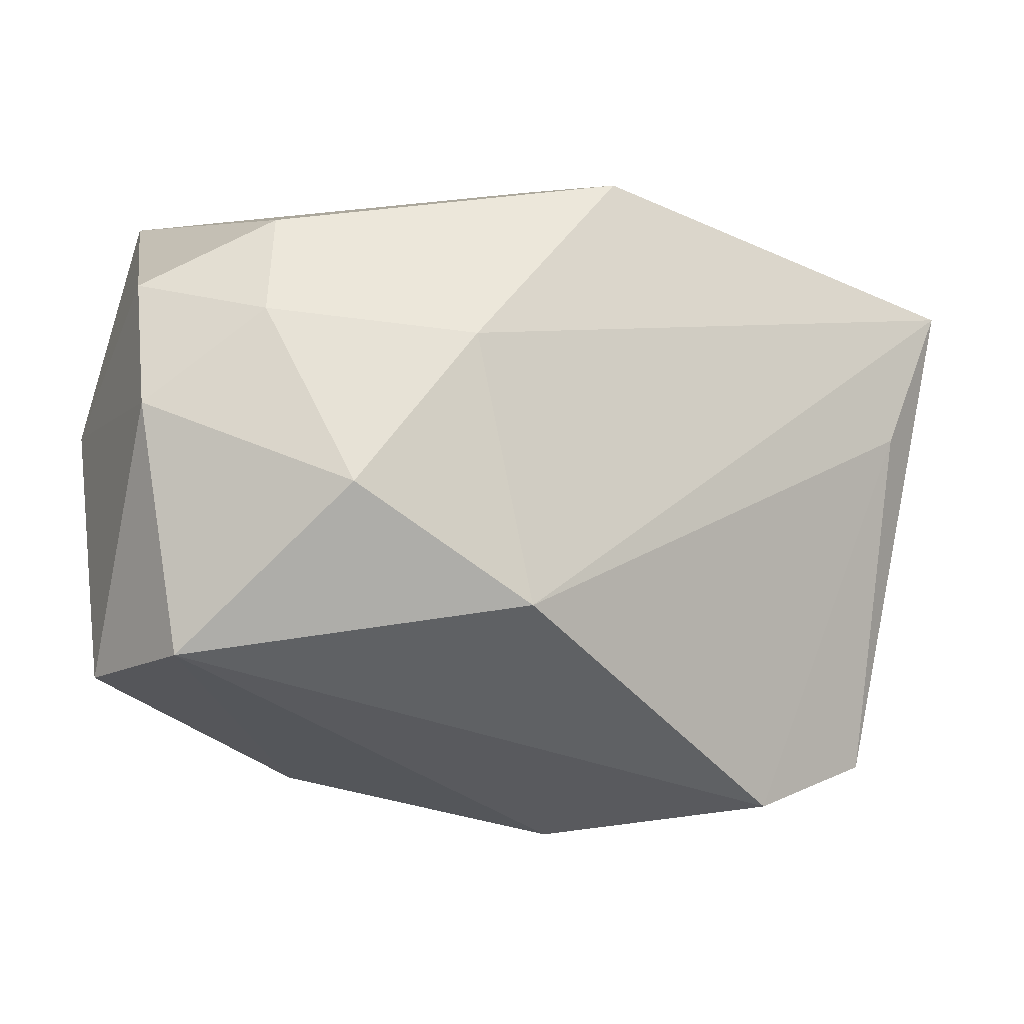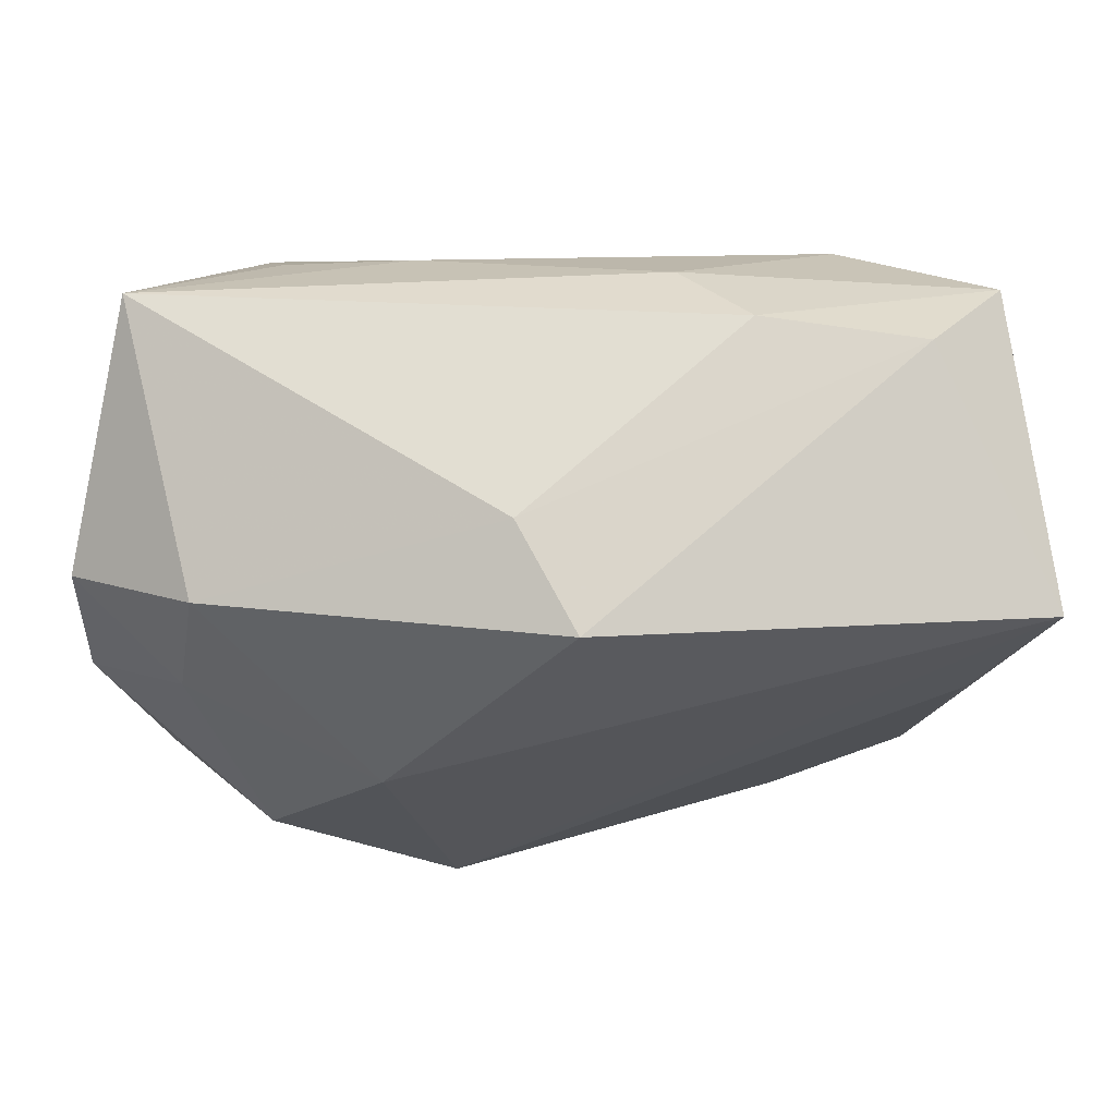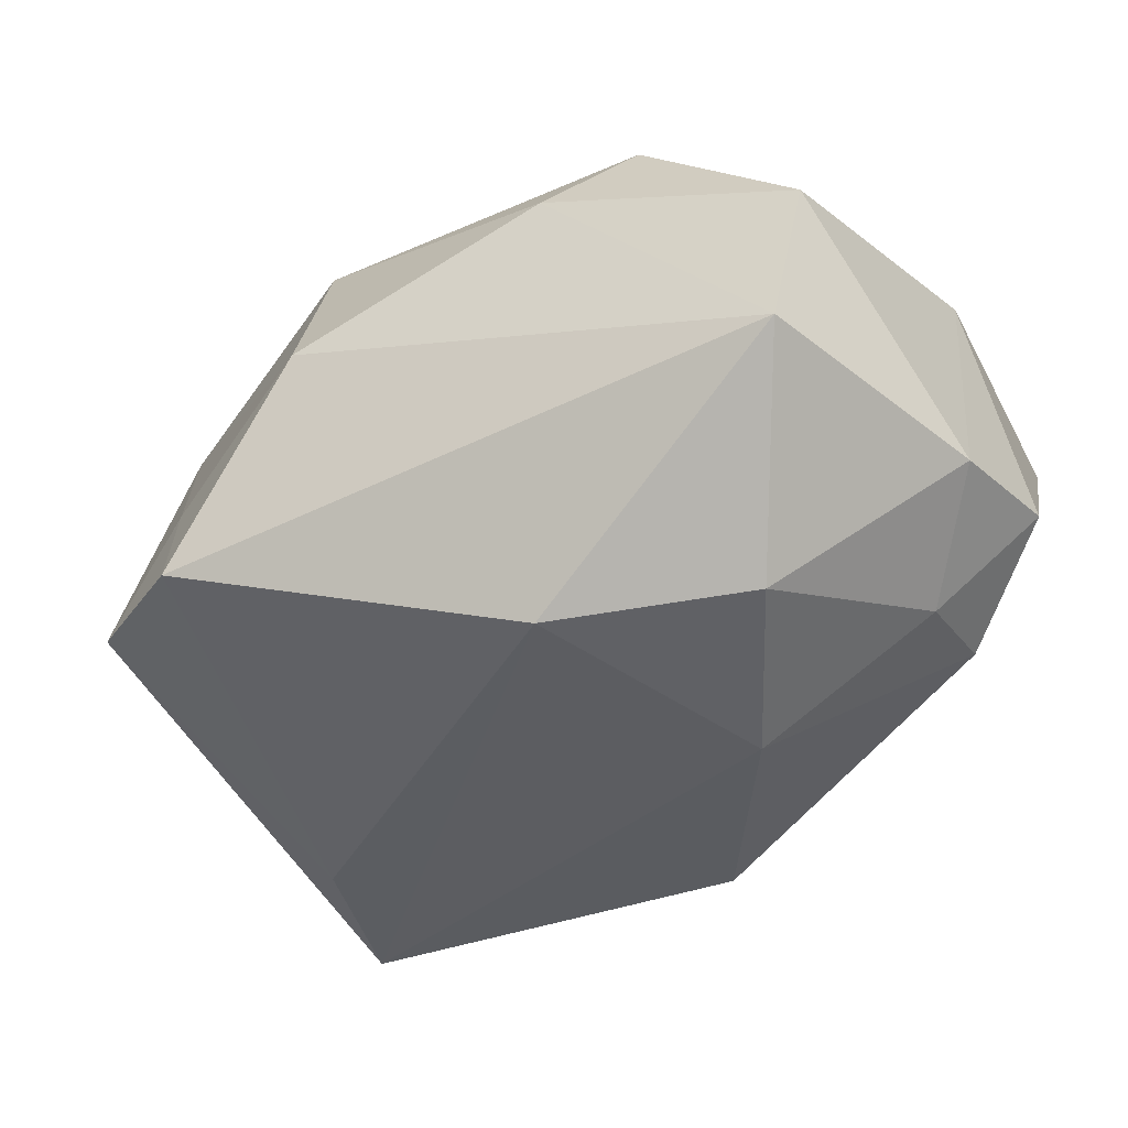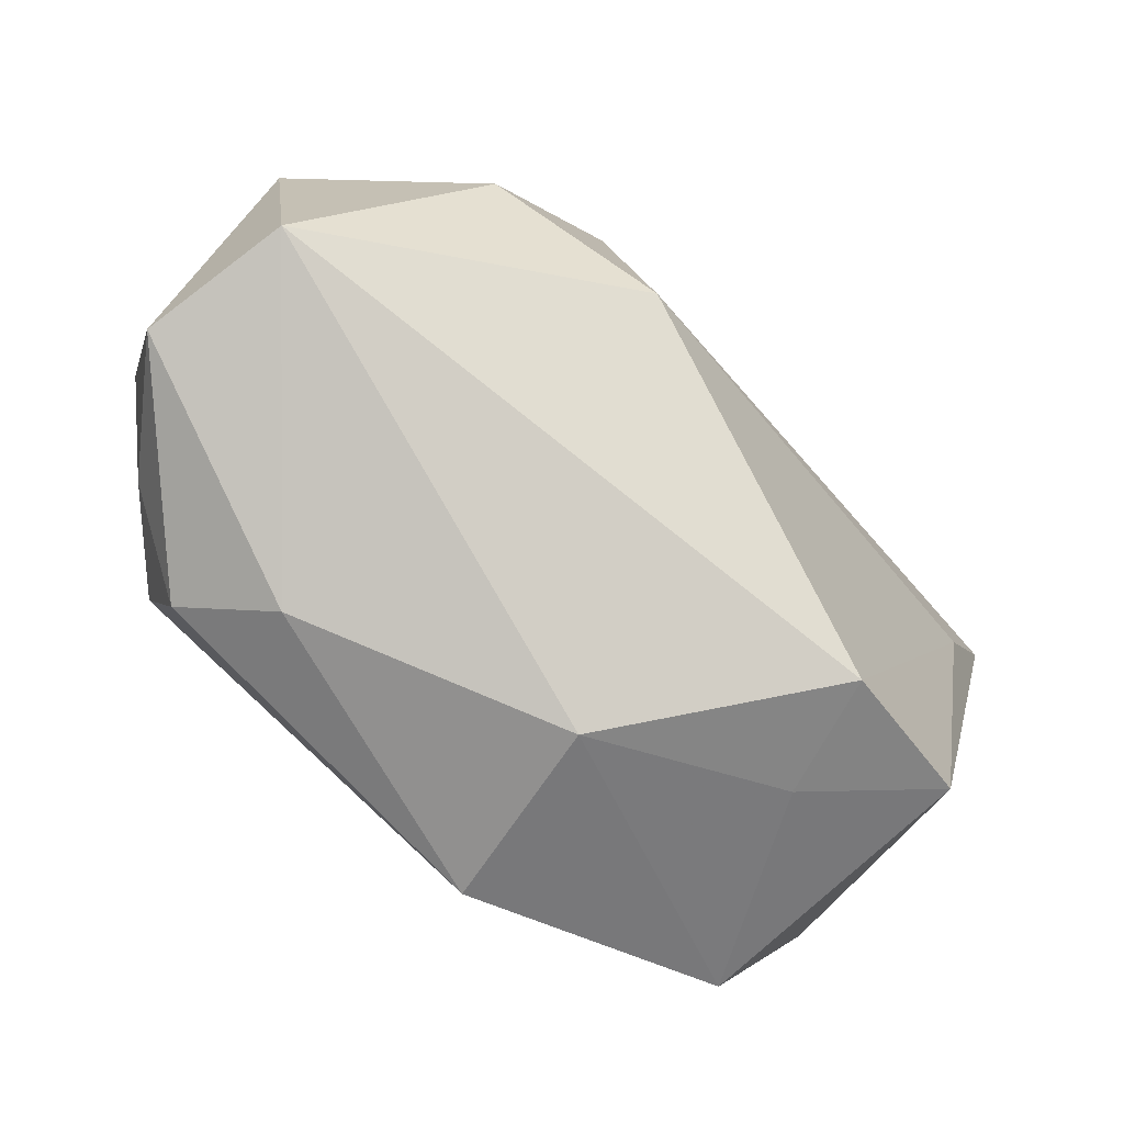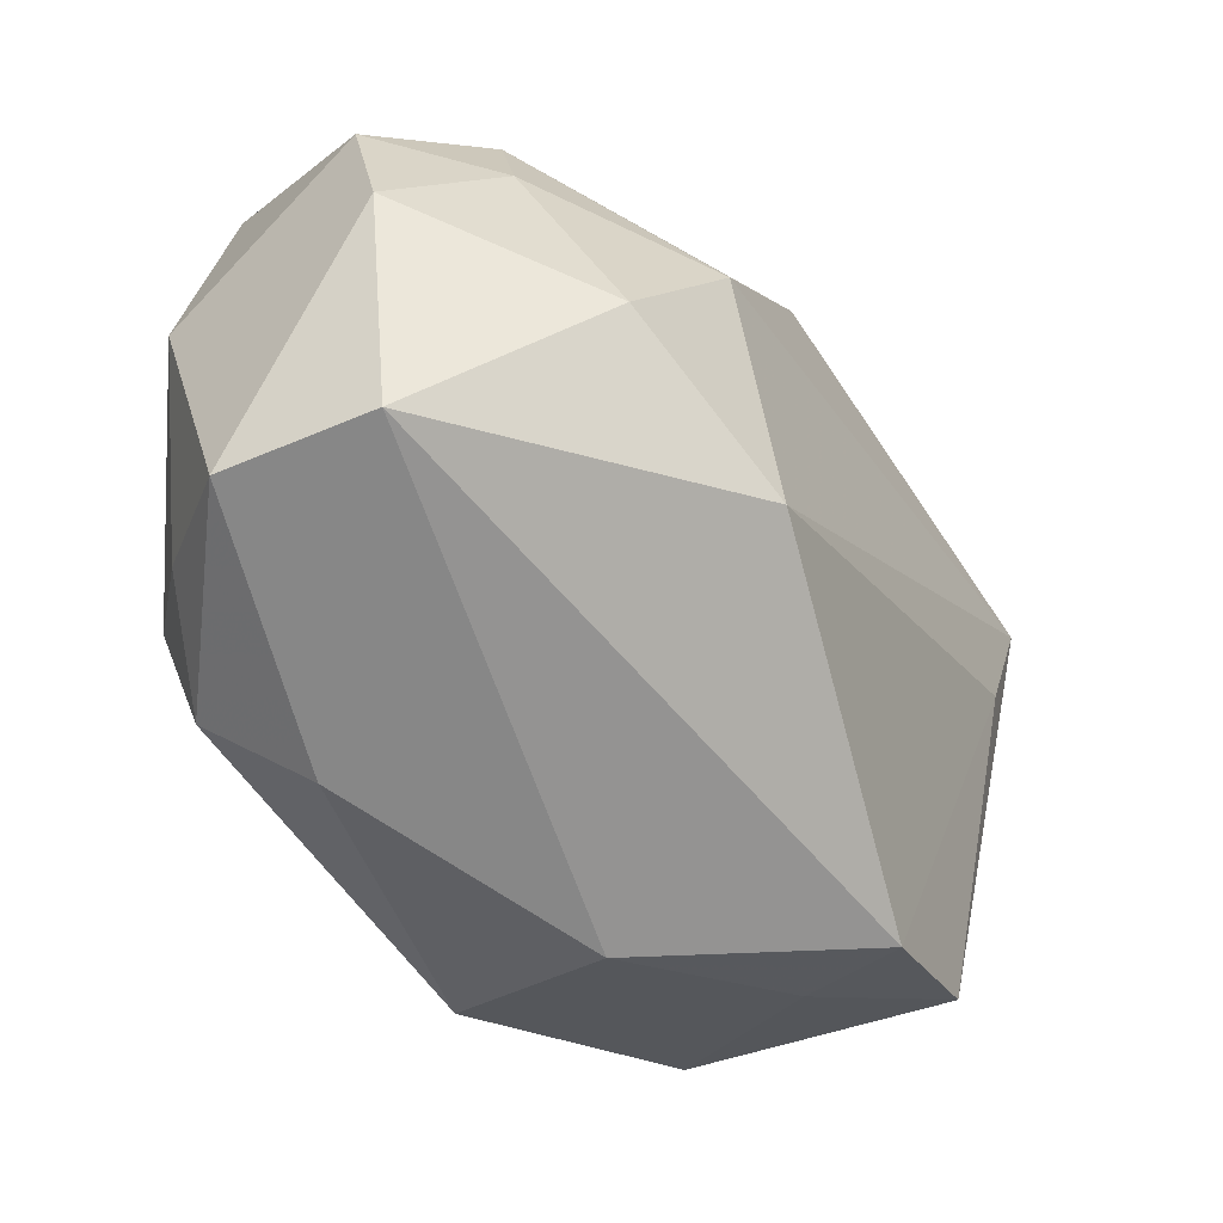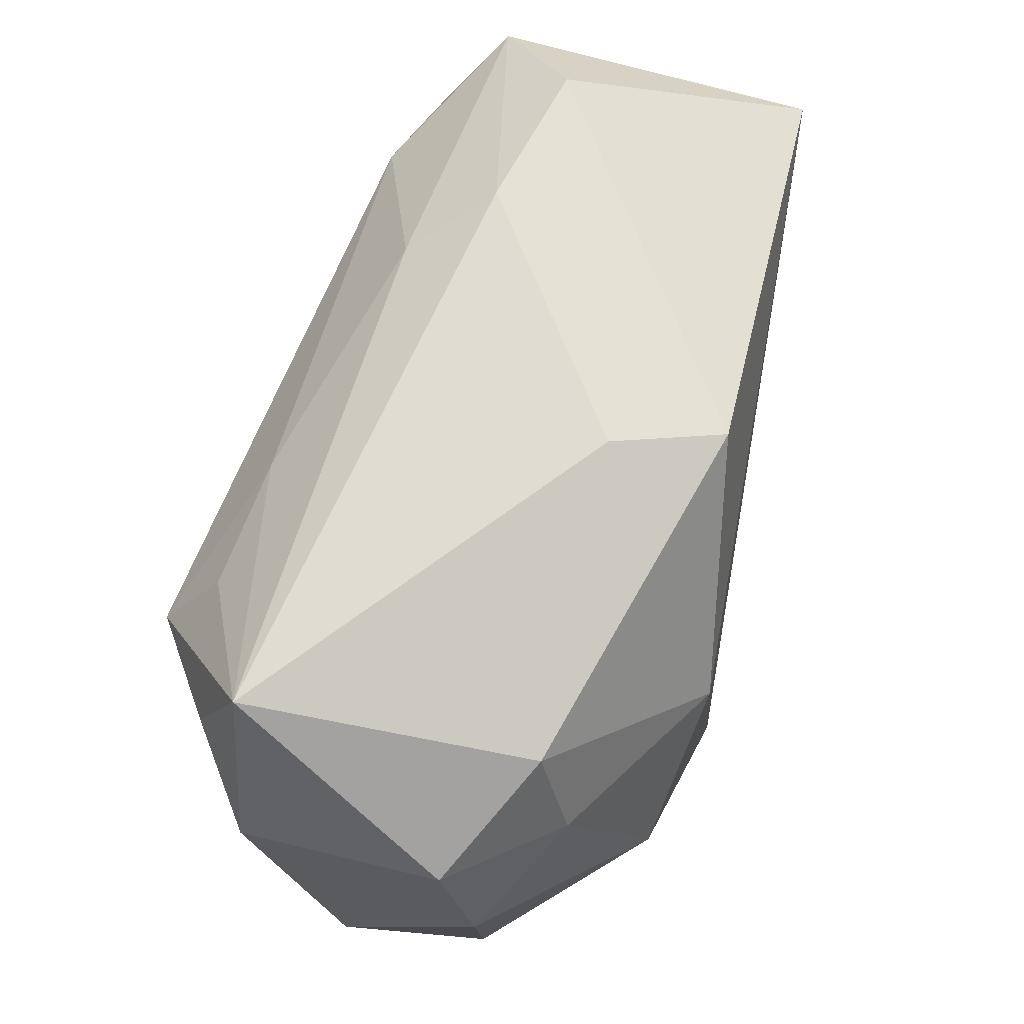
<metadata>
{"format":"obj","ext":"obj","renderer":"f3d","projection":"perspective","resolution":1024,"background":"white","views":[{"elev":-14.5,"azim":155.8,"up":"+Y"},{"elev":65.4,"azim":-179.6,"up":"+Y"},{"elev":-45.7,"azim":38.9,"up":"+Z"},{"elev":-79.8,"azim":142.4,"up":"+Y"},{"elev":-49.6,"azim":130.7,"up":"+Y"},{"elev":65.6,"azim":110.6,"up":"+Y"}]}
</metadata>
<code>
v 0.02856 -0.01313 0.01109
v -0.02617 0.02436 0.003991
v -0.01848 -0.02608 -0.01056
v 0.002552 0.02407 -0.009696
v 0.02007 0.01593 0.0148
v -0.03513 0.01705 -0.01359
v 0.03444 0.003648 0.008218
v 0.03444 0.001332 -0.01109
v 0.03444 0.01144 -0.008479
v 0.03096 -0.01742 -0.01025
v 0.02176 0.008943 0.01933
v 0.02129 -0.0188 0.01556
v -0.03215 0.01898 0.01121
v 0.01508 -0.02303 0.01016
v 0.02112 -0.005719 -0.02102
v -0.001906 0.02247 -0.01761
v 0.02294 -0.009087 0.01866
v 0.02958 0.01277 0.0125
v 0.01022 0.01708 0.01458
v -0.00859 0.02188 0.01079
v 0.03408 -0.01746 0.00112
v -0.006757 -0.02296 0.01863
v -0.02989 0.005237 -0.01417
v 0.03031 0.02271 0.008272
v -0.01093 0.00181 0.01996
v -0.005487 -0.02749 0.003766
v 0.02496 0.01679 -0.01284
v -0.03363 -0.0008438 0.01137
v 0.01368 -0.003999 0.02
v -0.02085 0.01388 0.01732
v 0.02641 0.008498 -0.01559
v 0.01196 0.006486 -0.02217
v 0.007444 -0.01392 -0.02217
v -0.0265 -0.01781 0.01433
v -0.02921 -0.02192 -0.007843
v -0.01383 0.02534 0.005261
v -0.02018 -0.02387 -0.001284
v -0.0313 0.009525 0.0162
f 26 22 34
f 22 38 34
f 14 22 26
f 24 5 11
f 2 16 6
f 25 38 22
f 26 34 37
f 37 34 35
f 37 3 26
f 35 3 37
f 27 16 4
f 4 24 27
f 4 16 2
f 23 6 33
f 35 6 23
f 33 3 23
f 23 3 35
f 28 6 35
f 35 34 28
f 28 34 38
f 10 3 33
f 26 3 10
f 33 15 10
f 10 14 26
f 21 14 10
f 30 25 11
f 38 25 30
f 36 20 24
f 36 4 2
f 24 4 36
f 12 14 21
f 22 14 12
f 12 17 22
f 18 24 11
f 11 17 18
f 11 25 29
f 29 17 11
f 29 25 22
f 22 17 29
f 27 24 9
f 9 31 27
f 32 31 15
f 32 15 33
f 32 16 27
f 27 31 32
f 33 6 32
f 32 6 16
f 11 5 19
f 19 30 11
f 20 30 19
f 5 24 19
f 24 20 19
f 13 30 20
f 13 36 2
f 20 36 13
f 38 30 13
f 2 6 13
f 13 28 38
f 6 28 13
f 1 12 21
f 17 12 1
f 7 9 24
f 24 18 7
f 7 1 21
f 7 18 17
f 17 1 7
f 21 10 8
f 8 7 21
f 9 7 8
f 8 10 15
f 15 31 8
f 31 9 8

</code>
